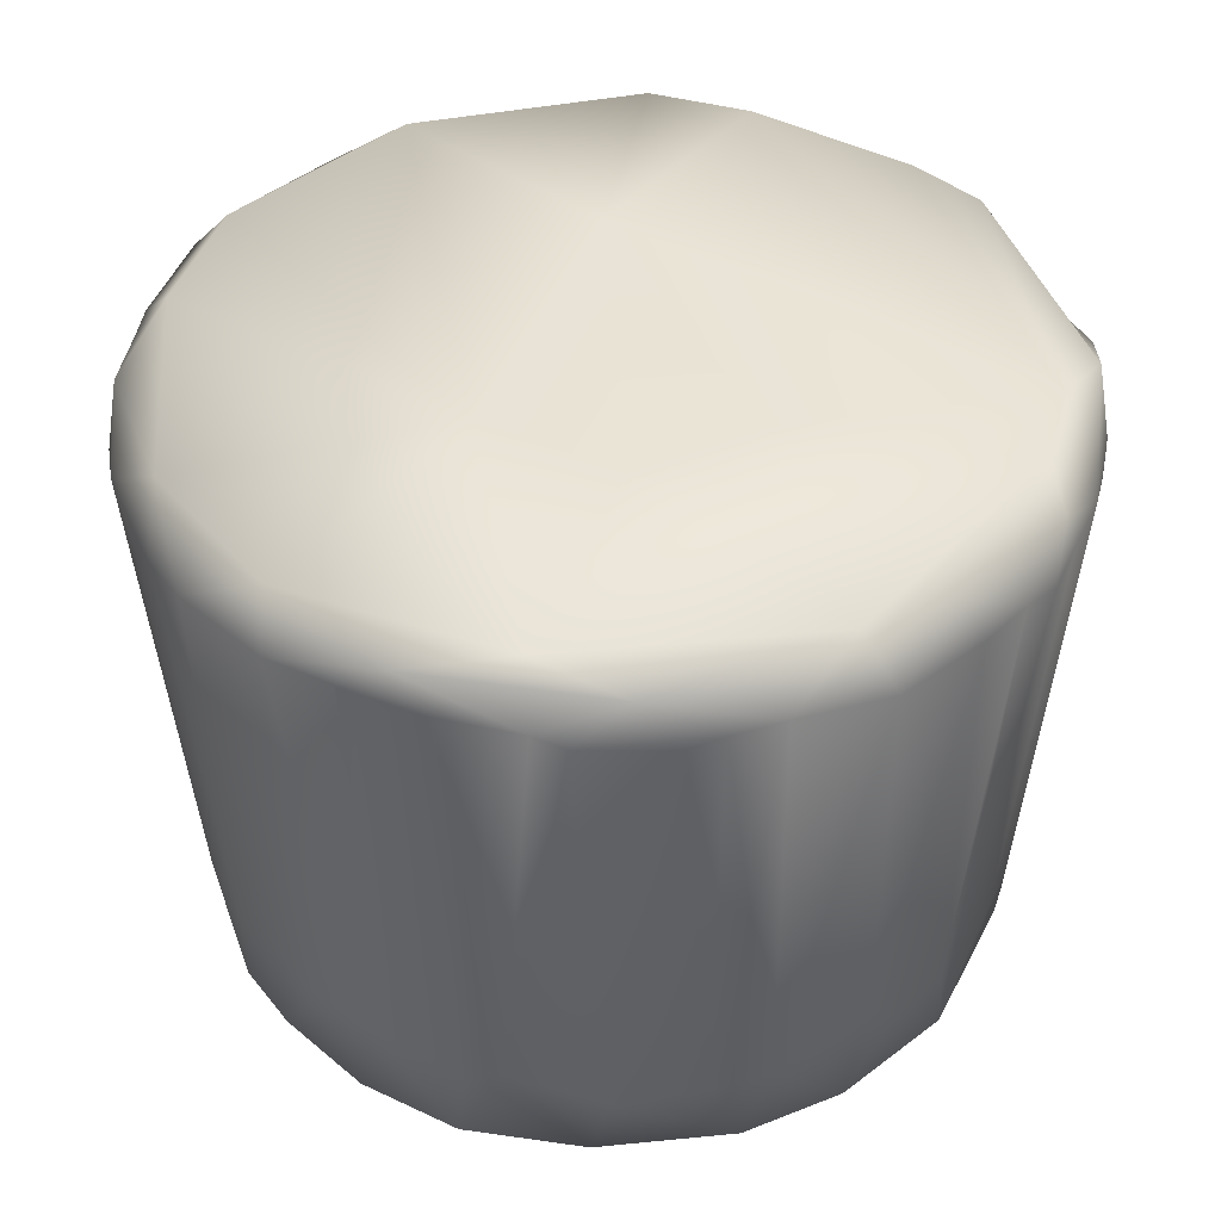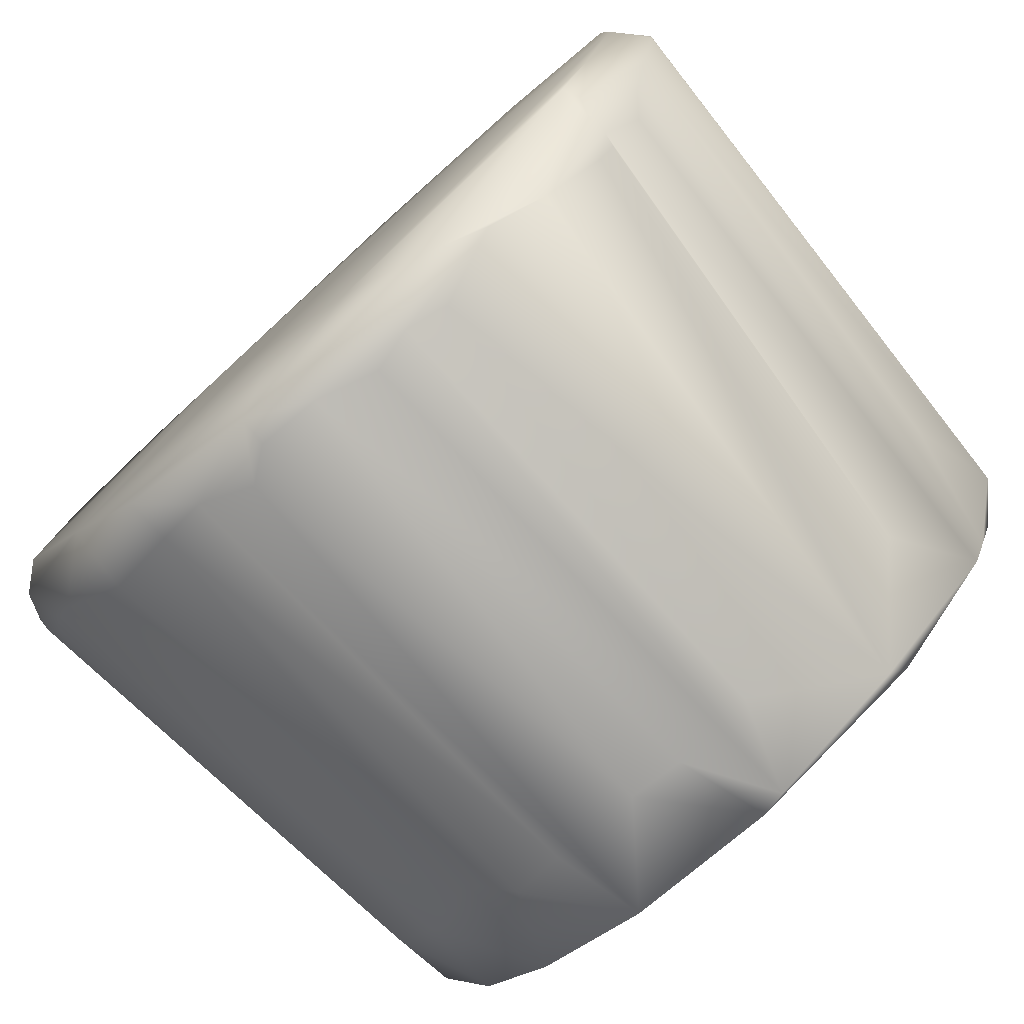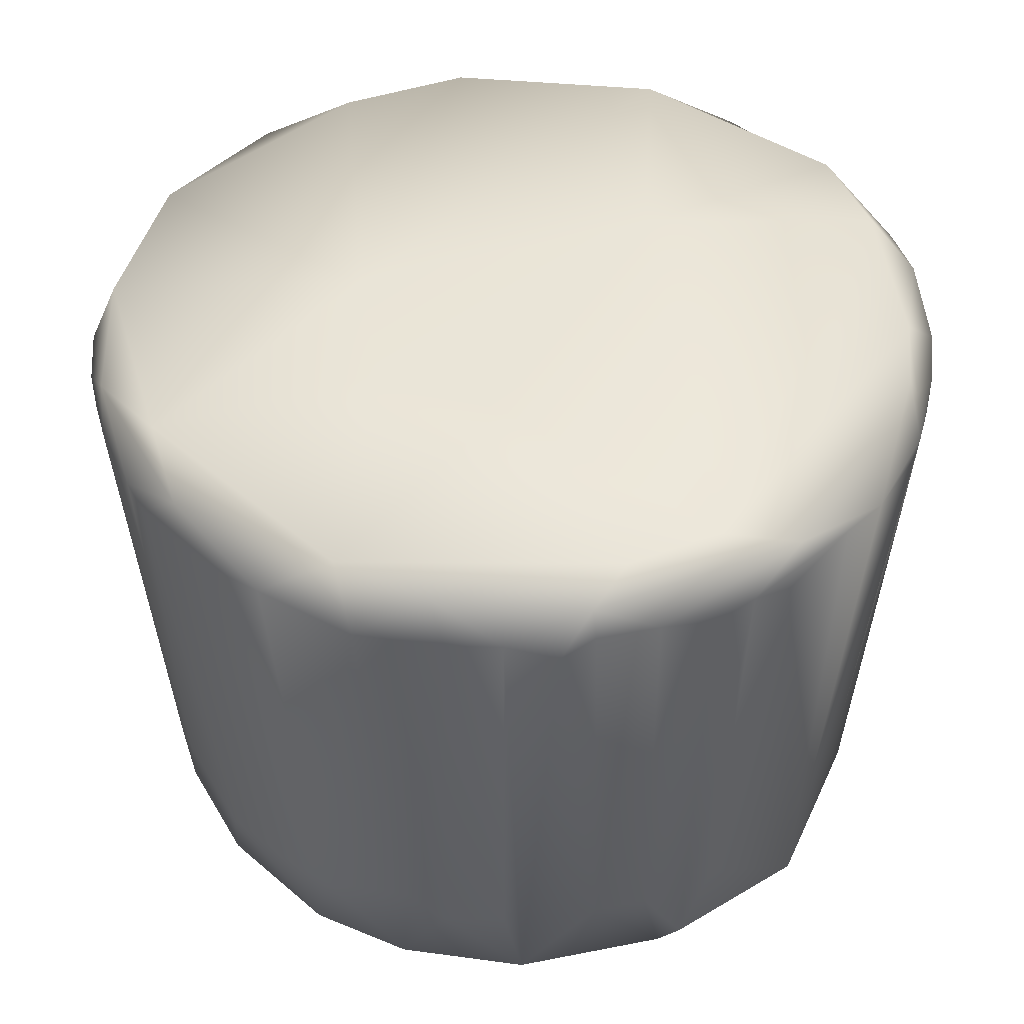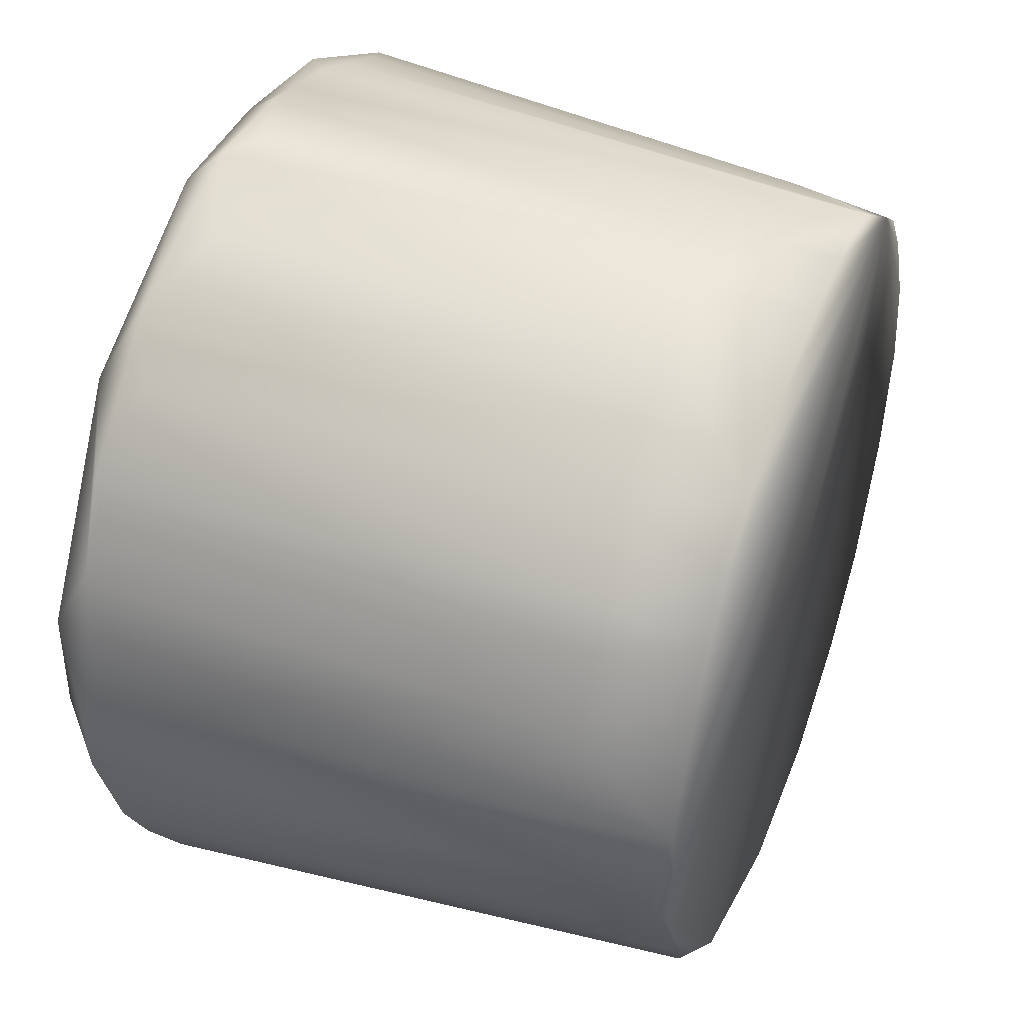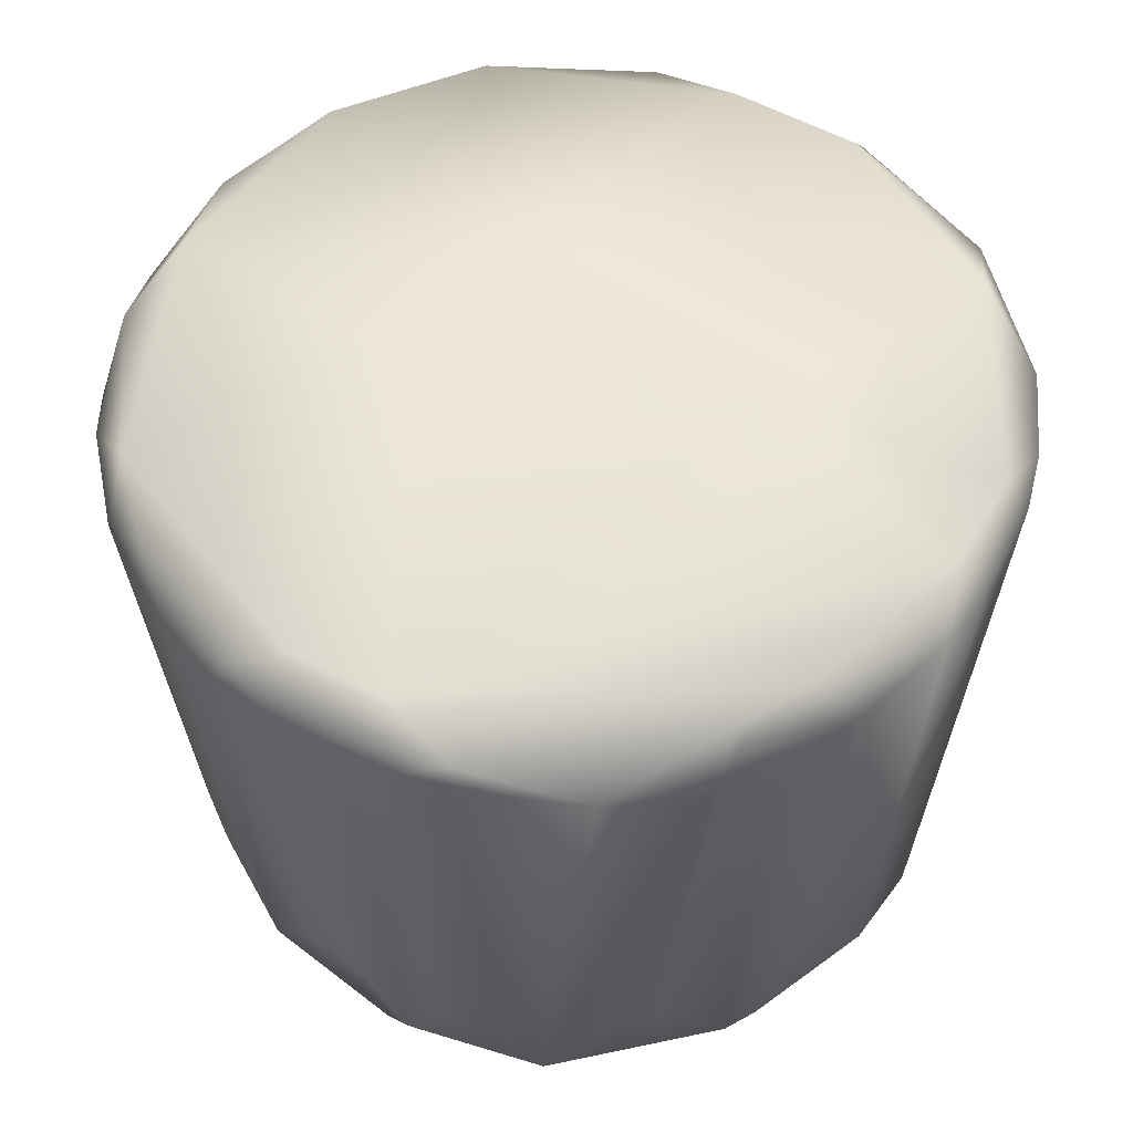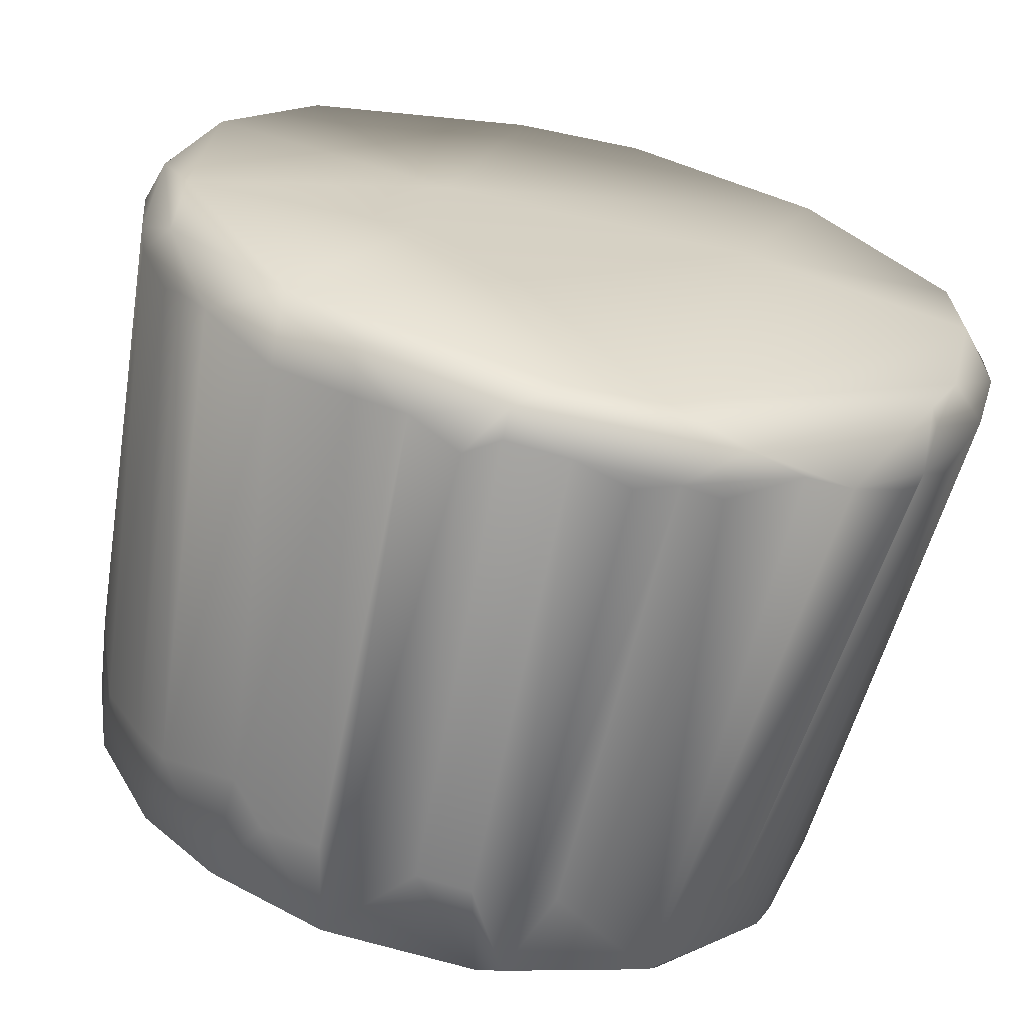
<metadata>
{"format":"obj","ext":"obj","renderer":"f3d","projection":"perspective","resolution":1024,"background":"white","views":[{"elev":41.4,"azim":-70.6,"up":"+Z"},{"elev":-78.9,"azim":41.7,"up":"+Y"},{"elev":44.1,"azim":-19.1,"up":"+Z"},{"elev":43.1,"azim":111.3,"up":"+Y"},{"elev":53.4,"azim":33.4,"up":"+Z"},{"elev":-65.6,"azim":-13.1,"up":"+Y"}]}
</metadata>
<code>
v 0.04106 -0.02354 0.006277
v 0.007828 -0.04501 0.006435
v -0.04711 0.003514 0.005871
v 0.02723 -0.03712 0.005871
v -0.01551 0.04892 0.005871
v -0.04373 0.0322 0.07366
v 0.05345 0.002612 0.0773
v 0.04476 -0.01372 0.005871
v 0.02544 -0.04087 0.007828
v 0.00471 -0.045 0.005871
v 0.04138 -0.0315 0.07408
v -0.003561 0.05538 0.07578
v 0.009701 0.0511 0.08106
v -0.03718 -0.02635 0.005871
v -0.04499 0.02073 0.01957
v -0.04705 0.0137 0.01957
v 0.04892 -0.003902 0.00807
v -0.03651 -0.02935 0.01658
v 0.04525 -0.02579 0.07241
v 0.03537 -0.03131 0.01761
v -0.004892 -0.04583 0.01761
v 0.001957 0.05117 0.01761
v -0.03382 0.03539 0.005851
v -0.02905 0.0411 0.01761
v 0.008597 0.05516 0.07676
v -0.04463 -0.0112 0.005871
v -0.04477 0.01632 0.005871
v 0.05296 0.008606 0.07436
v 0.04612 -0.01498 0.02113
v 0.01181 -0.04939 0.07368
v 0.01183 -0.04501 0.01761
v 0.03977 0.03135 0.01761
v 0.04283 0.02301 0.005871
v 0.0411 -0.03161 0.07241
v -0.02334 -0.03979 0.01609
v -0.01795 -0.04773 0.07443
v -0.00027 -0.0508 0.07459
v 0.01718 0.04854 0.01769
v 0.003915 0.05527 0.07339
v -0.0227 0.05072 0.0716
v -0.04785 -0.01704 0.07824
v -0.04006 -0.02348 0.01566
v -0.04984 0.02038 0.07434
v -0.05217 0.008326 0.07275
v -0.05145 0.006053 0.07827
v 0.0515 0.01709 0.0759
v 0.05315 -0.004628 0.0774
v 0.006849 -0.05009 0.07241
v 0.0427 0.02692 0.01765
v 0.04927 0.0236 0.07676
v 0.04686 0.01753 0.01806
v 0.04891 0.007813 0.005871
v -0.007828 -0.01761 0.08136
v -0.02798 -0.03551 0.005871
v -0.04163 -0.03046 0.07457
v -0.04504 -0.02526 0.07388
v 0.03914 -0.03358 0.07241
v 0.02554 -0.0446 0.07573
v -0.01396 -0.04301 0.005871
v 0.03428 0.03531 0.005871
v 0.02744 0.04086 0.005871
v -0.005869 0.04936 0.005871
v 0.00454 0.04926 0.005871
v -0.03767 0.03332 0.02003
v -0.01599 0.04892 0.007828
v 0.02907 0.04766 0.07705
v -0.006746 0.05065 0.08084
v 0.04988 0.002065 0.08123
v -0.03355 -0.03461 0.08058
v -0.04789 -0.002426 0.01857
v -0.04496 -0.01364 0.01465
v -0.04701 -0.02154 0.07264
v -0.01983 -0.006612 0.08146
v -0.04281 0.02578 0.0225
v -0.03916 0.02798 0.005871
v -0.04816 0.002116 0.01668
v -0.05266 0.001277 0.0748
v 0.04305 -0.01957 0.006401
v 0.04374 0.03363 0.07724
v 0.03914 0.02948 0.005871
v 0.04506 0.03133 0.07591
v 0.03356 0.03932 0.08135
v -0.03315 -0.039 0.07299
v 0.03209 -0.04017 0.07381
v -0.02396 -0.04503 0.074
v -0.02764 -0.03752 0.02032
v 0.001791 -0.04622 0.01721
v 0.02414 0.04537 0.01957
v 0.007577 0.05076 0.01955
v -0.03951 0.03758 0.07302
v -0.03436 0.03672 0.01784
v -0.02921 0.04693 0.07363
v -0.02906 0.03914 0.005871
v 0.04093 -0.02796 0.08081
v -0.002509 -0.04569 0.0806
v -0.04635 0.02119 0.08056
v -0.05186 0.01183 0.07508
v 0.01843 -0.04679 0.07826
v 0.03201 0.03991 0.01906
v -0.01641 -0.04316 0.01712
v -0.00195 0.05137 0.01959
v -0.03409 0.04302 0.07514
v 0.02172 0.01077 0.08175
v -0.007317 0.05482 0.07521
v 0.04507 -0.01901 0.08101
v 0.009073 -0.04454 0.08061
v -0.05087 -0.01161 0.07303
v -0.05175 -0.008032 0.07456
v -0.03516 0.03815 0.08063
v 0.04733 -0.02248 0.07479
v 0.04199 -0.02837 0.07868
v 0.01689 -0.04814 0.0726
v 0.03615 0.0422 0.07426
v 0.01914 0.05207 0.07295
v 0.04932 0.01475 0.08147
v -0.007786 -0.04892 0.07812
v 0.01619 0.04697 0.005871
v -0.01364 0.05375 0.07407
v -0.01761 0.05275 0.07241
v 0.05 -0.01671 0.07626
v -0.04754 0.01027 0.01908
v -0.04763 -0.006056 0.08063
v -0.01169 -0.0494 0.07201
v -0.007824 -0.05019 0.07482
v -0.01853 0.05143 0.07777
v -0.0168 0.0111 0.08161
v -0.02479 -0.04233 0.07918
f 9 4 1
f 17 52 7
f 17 8 52
f 78 8 17
f 78 1 8
f 4 9 2
f 37 2 48
f 20 9 1
f 104 12 5
f 104 5 118
f 119 118 5
f 26 70 3
f 71 26 14
f 3 16 27
f 29 78 17
f 29 17 120
f 110 1 78
f 4 8 1
f 4 2 10
f 31 2 9
f 31 30 2
f 87 10 2
f 19 11 1
f 34 20 11
f 34 9 20
f 1 11 20
f 101 5 12
f 64 23 75
f 42 71 14
f 27 15 75
f 46 28 52
f 47 17 7
f 110 19 1
f 48 2 30
f 112 31 9
f 112 30 31
f 51 46 52
f 50 46 51
f 33 51 52
f 33 49 51
f 55 18 83
f 87 2 37
f 110 11 19
f 57 9 34
f 84 58 9
f 59 123 36
f 124 123 21
f 25 22 39
f 61 117 38
f 62 5 101
f 101 39 22
f 65 40 119
f 65 119 5
f 12 39 101
f 11 57 34
f 69 73 122
f 70 107 108
f 70 26 71
f 107 71 72
f 72 71 42
f 18 42 14
f 18 56 42
f 126 67 109
f 126 122 73
f 74 15 43
f 74 6 64
f 74 64 75
f 74 75 15
f 97 43 16
f 45 43 97
f 15 27 16
f 15 16 43
f 7 52 28
f 120 17 47
f 7 28 46
f 50 51 49
f 80 60 32
f 99 60 61
f 69 95 53
f 54 18 14
f 59 35 54
f 55 56 18
f 56 72 42
f 84 9 57
f 85 100 36
f 85 35 100
f 35 86 54
f 35 85 86
f 86 18 54
f 100 59 36
f 21 37 124
f 59 21 123
f 59 10 21
f 87 21 10
f 87 37 21
f 25 114 38
f 89 22 25
f 89 63 22
f 88 99 61
f 89 25 38
f 89 38 117
f 62 22 63
f 91 23 64
f 91 64 90
f 91 102 24
f 91 24 23
f 92 40 65
f 92 65 24
f 92 24 102
f 93 23 24
f 93 24 65
f 93 65 5
f 93 5 62
f 93 75 23
f 93 62 63
f 93 27 75
f 93 63 117
f 93 117 61
f 93 3 27
f 93 61 60
f 93 26 3
f 93 14 26
f 93 54 14
f 93 59 54
f 93 10 59
f 93 4 10
f 93 8 4
f 93 52 8
f 93 33 52
f 93 80 33
f 93 60 80
f 125 119 40
f 13 67 126
f 126 82 13
f 111 11 110
f 11 84 57
f 95 127 116
f 94 105 106
f 108 107 41
f 107 70 71
f 45 122 96
f 126 109 96
f 96 122 126
f 121 97 16
f 121 44 97
f 76 3 70
f 76 77 44
f 97 44 77
f 96 43 45
f 45 97 77
f 77 70 108
f 77 76 70
f 120 110 78
f 120 78 29
f 37 48 30
f 112 9 58
f 30 112 58
f 50 49 81
f 49 79 81
f 49 33 80
f 60 99 32
f 115 50 82
f 82 103 115
f 68 115 103
f 86 85 83
f 69 41 55
f 58 84 98
f 127 83 85
f 100 35 59
f 86 83 18
f 116 123 124
f 12 25 39
f 12 13 25
f 88 61 38
f 88 38 66
f 63 89 117
f 101 22 62
f 6 90 64
f 102 91 90
f 109 102 90
f 6 109 90
f 118 119 125
f 82 126 103
f 13 12 67
f 13 82 66
f 104 67 12
f 120 47 105
f 103 73 53
f 103 53 106
f 68 106 105
f 68 103 106
f 106 53 95
f 111 105 94
f 108 45 77
f 107 56 41
f 107 72 56
f 73 103 126
f 73 69 53
f 6 74 43
f 121 16 3
f 98 30 58
f 37 30 98
f 32 49 80
f 32 79 49
f 115 7 46
f 115 46 50
f 113 79 32
f 113 32 99
f 99 66 113
f 38 114 66
f 81 79 50
f 66 82 79
f 7 115 68
f 7 68 47
f 69 55 83
f 127 69 83
f 36 116 127
f 55 41 56
f 122 41 69
f 94 11 111
f 96 109 6
f 6 43 96
f 102 109 92
f 40 92 125
f 66 25 13
f 125 67 104
f 118 125 104
f 68 105 47
f 98 84 94
f 98 94 106
f 11 94 84
f 95 116 106
f 41 45 108
f 41 122 45
f 67 125 109
f 121 76 44
f 121 3 76
f 98 116 37
f 98 106 116
f 66 99 88
f 66 114 25
f 82 50 79
f 66 79 113
f 69 127 95
f 116 36 123
f 127 85 36
f 124 37 116
f 125 92 109
f 120 111 110
f 120 105 111

</code>
